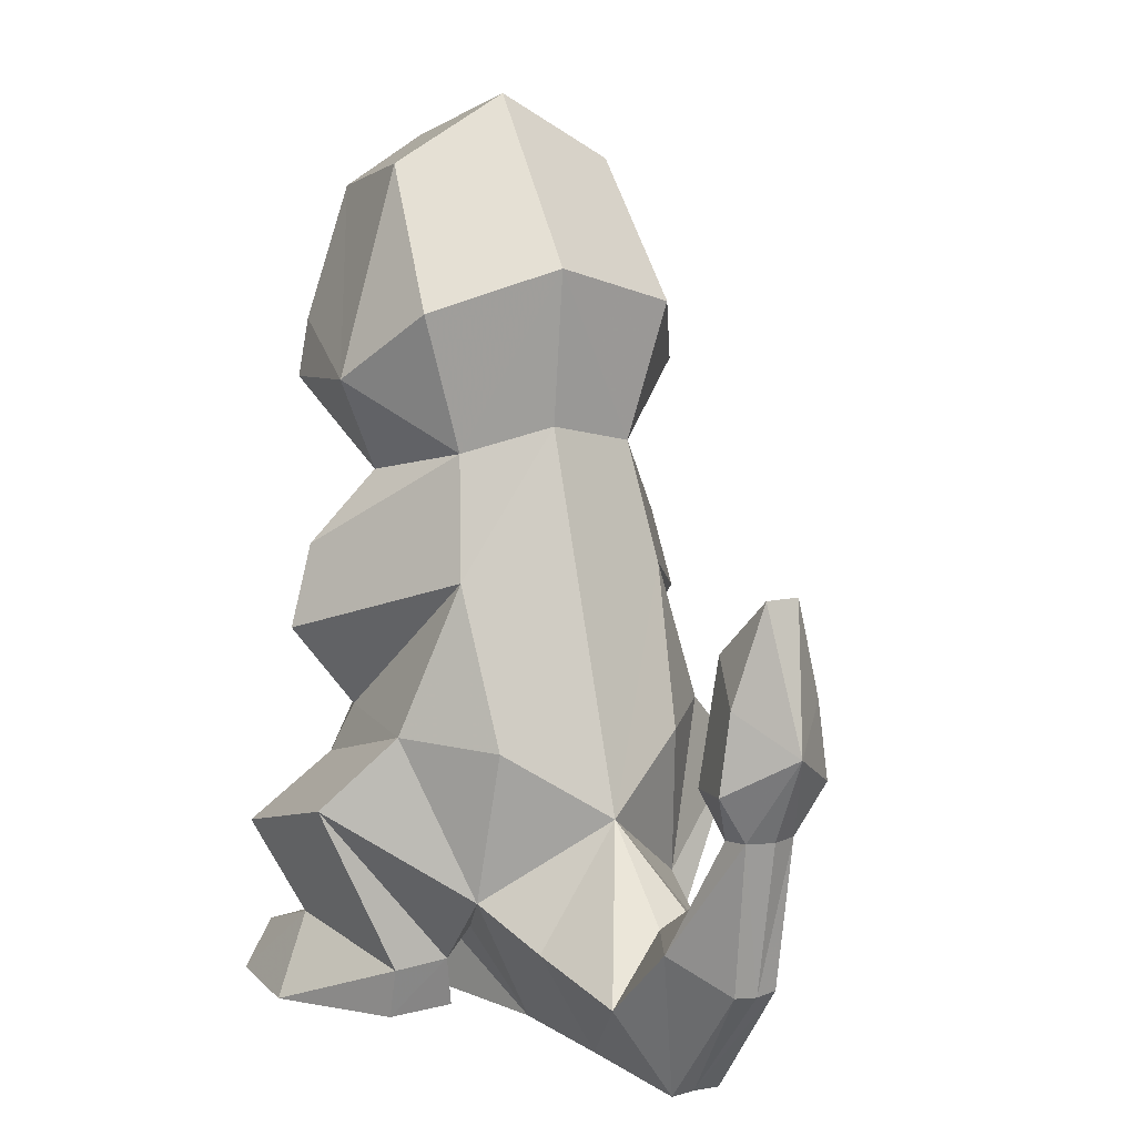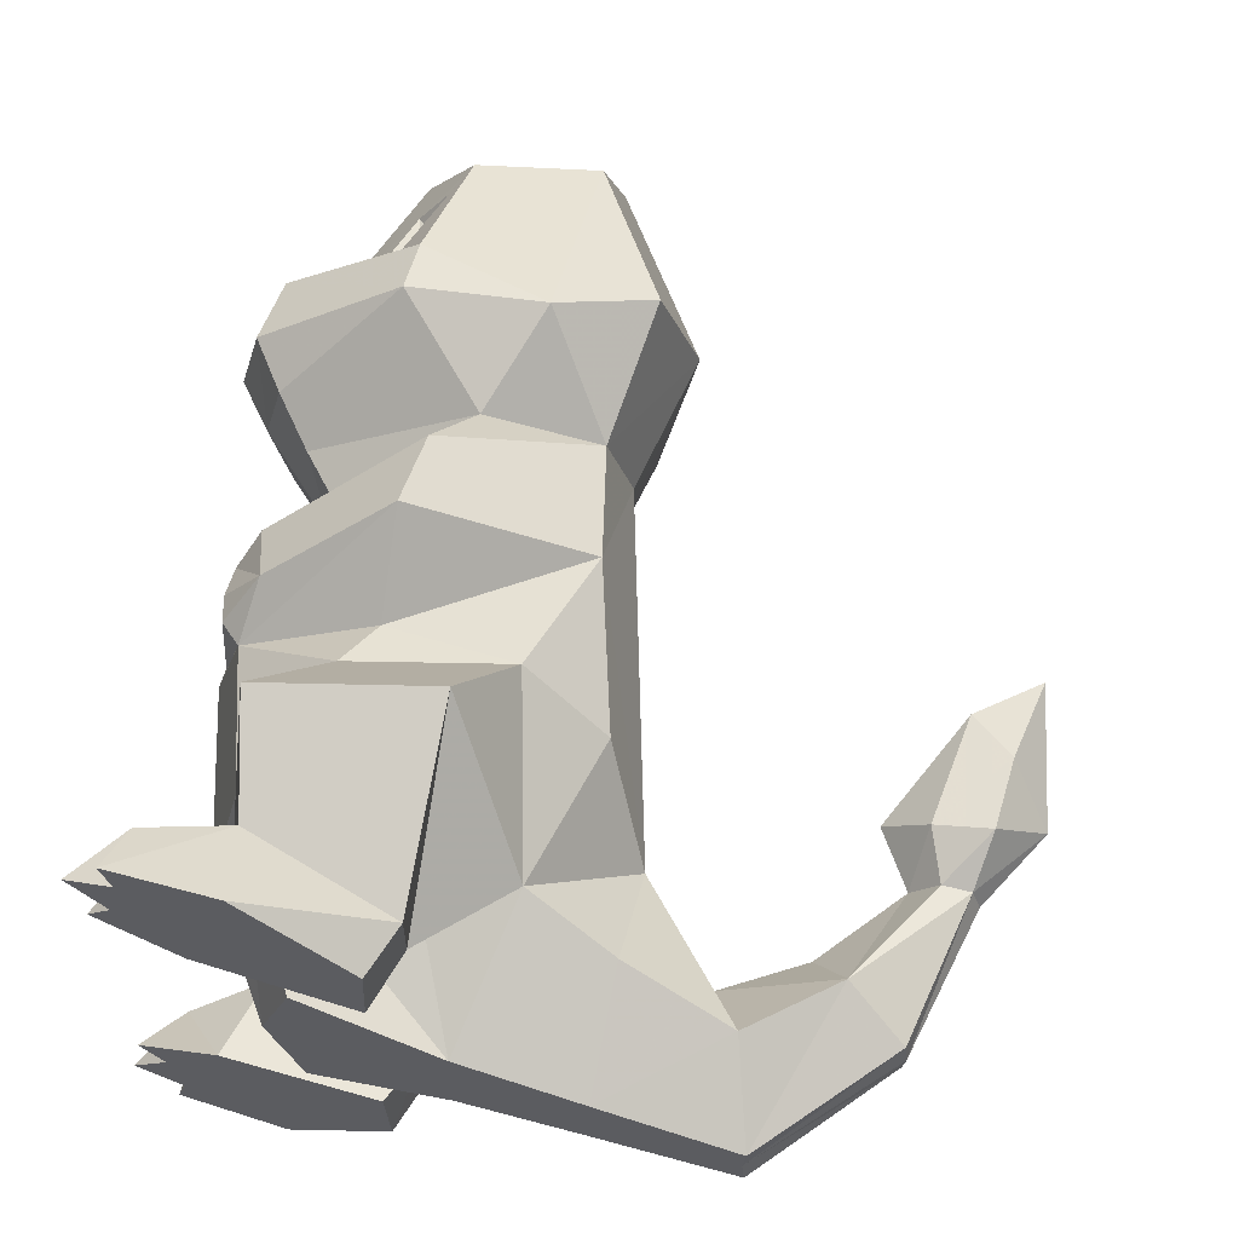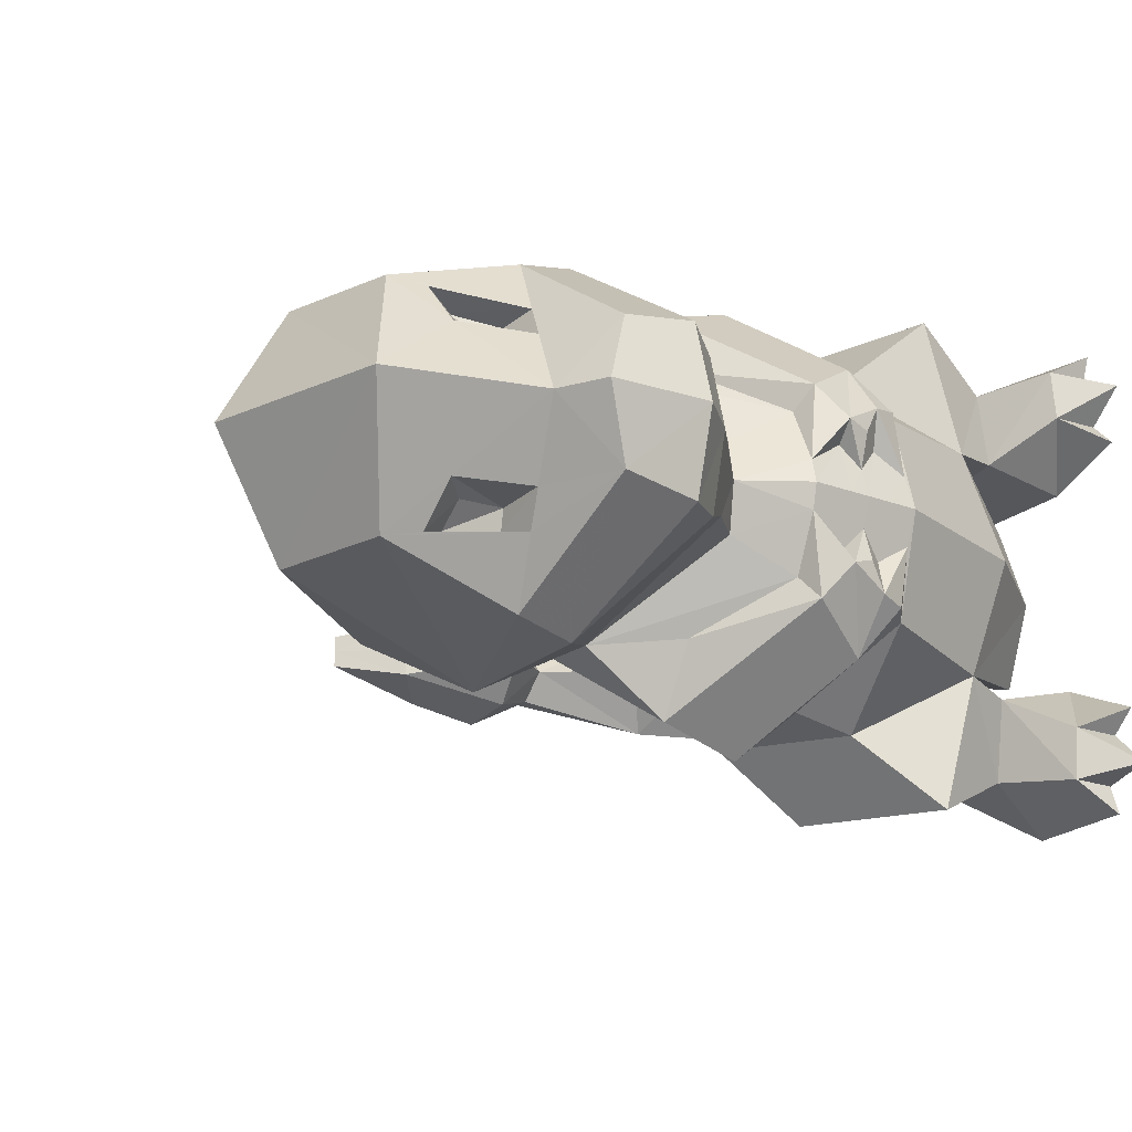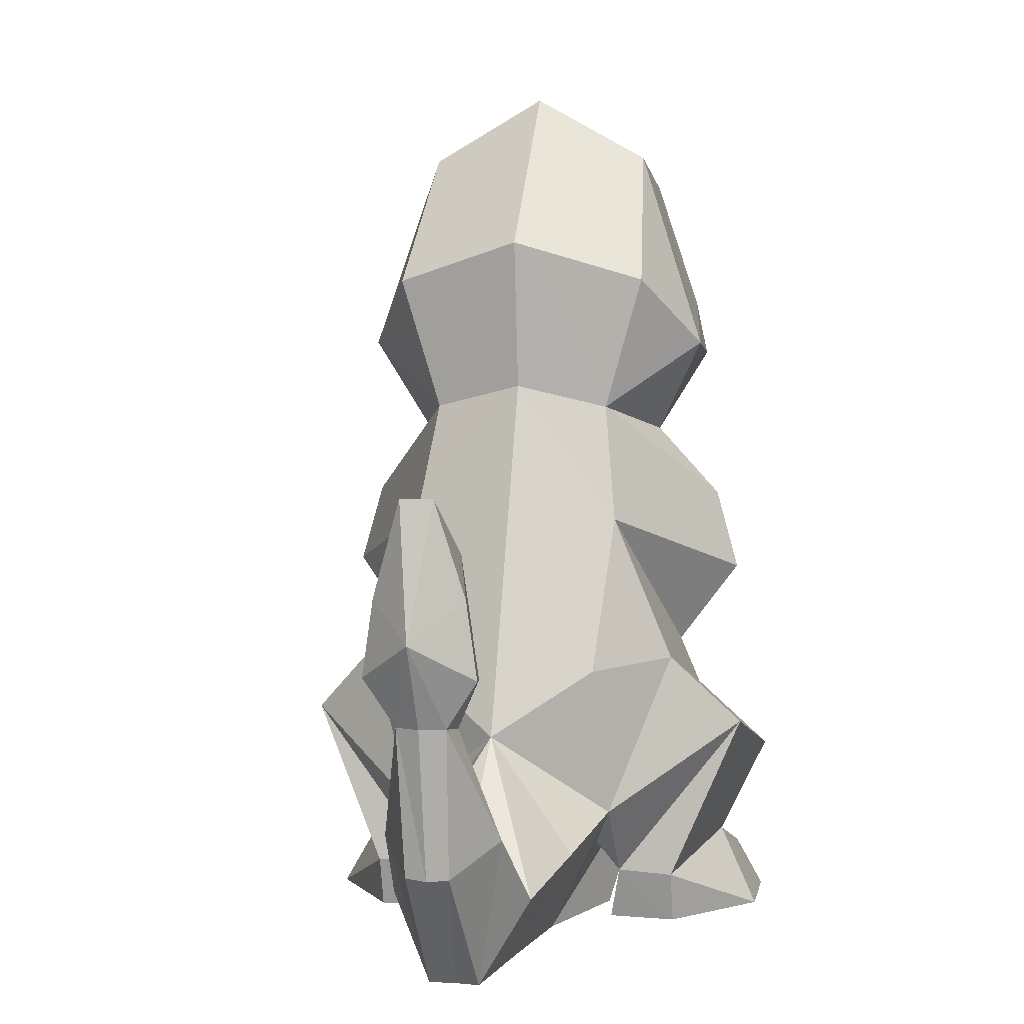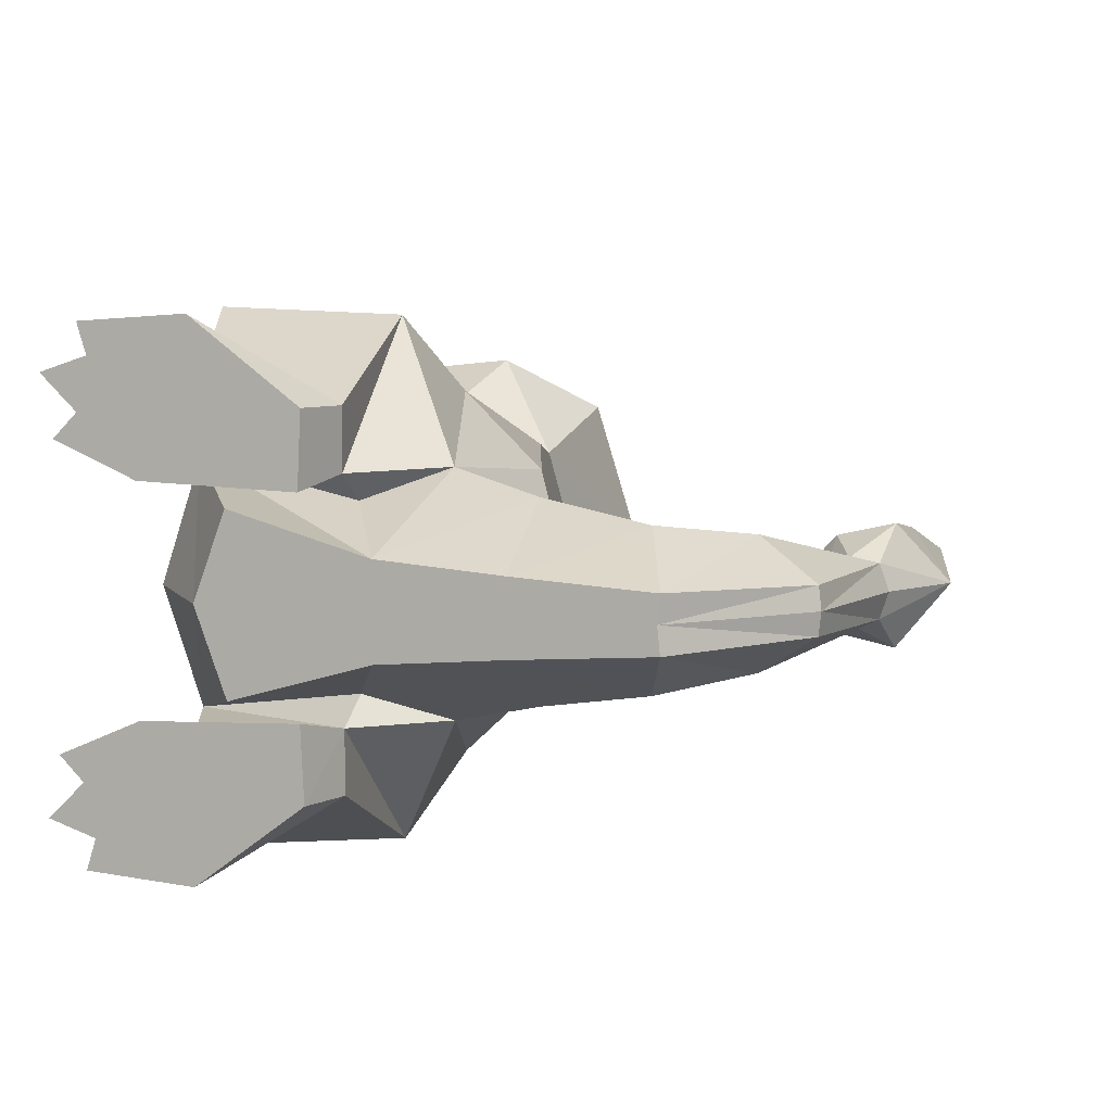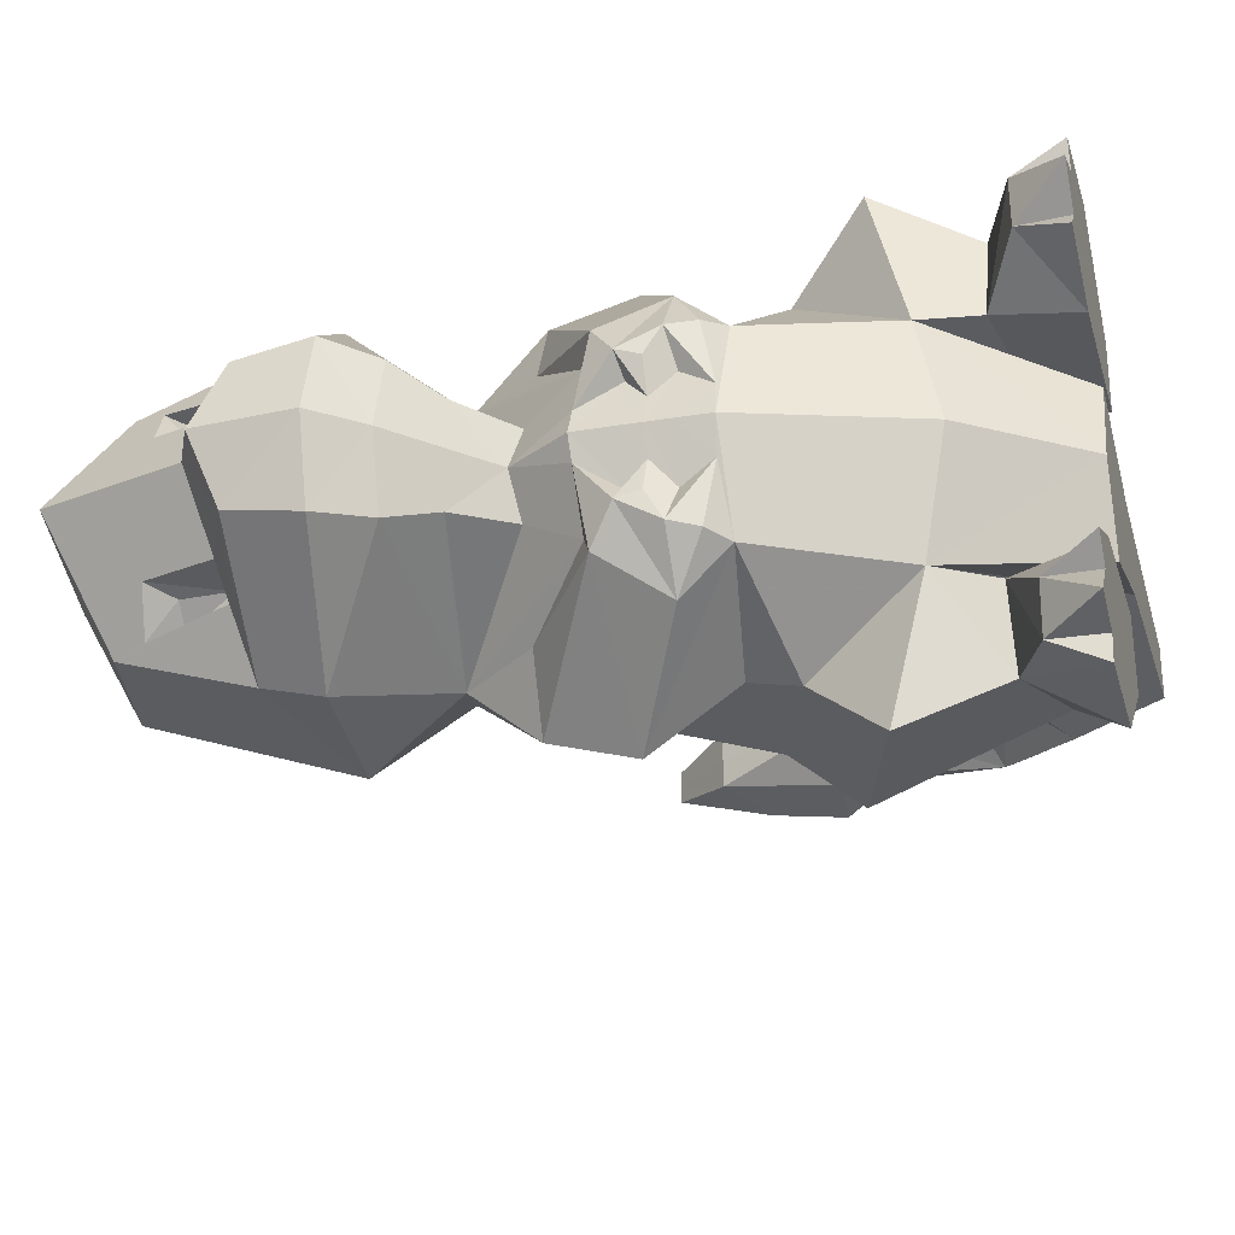
<metadata>
{"format":"obj","ext":"obj","renderer":"f3d","projection":"perspective","resolution":1024,"background":"white","views":[{"elev":11.3,"azim":-119.1,"up":"+Z"},{"elev":59.8,"azim":-163.0,"up":"+Y"},{"elev":-18.9,"azim":54.7,"up":"+Y"},{"elev":4.1,"azim":-76.3,"up":"+Z"},{"elev":6.2,"azim":-161.0,"up":"+Y"},{"elev":-27.4,"azim":105.7,"up":"+Y"}]}
</metadata>
<code>
o Charmander_Starter_1Gen_Flowalistik
v 0.01558 -0.02323 -0.0328
v 0.01469 -0.0204 -0.0328
v 0.007587 -0.01504 -0.0328
v 0.005451 -0.0239 -0.0328
v 0.01914 -0.01895 -0.0328
v 0.01572 -0.01567 -0.0328
v 0.01799 -0.01339 -0.0328
v 0.01028 -0.01007 -0.0328
v -0.004699 -0.01635 -0.0328
v -0.004373 -0.009497 -0.0328
v -0.006079 -0.01635 -0.02759
v 0.007738 -0.01979 -0.025
v 0.01514 -0.02051 -0.02783
v 0.01555 -0.01558 -0.02793
v 0.009186 -0.01194 -0.0247
v -0.005934 -0.01069 -0.02733
v -0.004603 -0.02355 -0.01083
v 0.01065 -0.02424 -0.01551
v 0.01136 -0.0111 -0.01898
v -0.007815 -0.01657 -0.003717
v 0.006112 -0.01741 -0.008169
v -0.01291 -0.01088 -0.01965
v -0.01541 -0.00963 -0.004492
v -0.009913 -0.01084 0.01101
v -0.02035 -0 -0.01092
v -0.008482 -0 0.025
v -0.02158 -0.008765 -0.02247
v -0.03199 -0.006964 -0.02482
v -0.02862 -0 -0.01931
v -0.02234 -0.003352 -0.0328
v -0.03509 -0.002496 -0.0328
v -0.03009 -0 -0.0328
v -0.03483 -0 -0.0328
v -0.03898 -0.005779 -0.01758
v -0.03558 -0 -0.01451
v -0.04471 -0.002124 -0.02035
v -0.04499 -0 -0.02053
v -0.04664 -0.002441 -0.005835
v -0.04401 -0.002848 -0.006134
v -0.04749 -0 -0.005835
v -0.01083 -0.004307 -0.0328
v -0.006658 -0.009193 0.0228
v -0.01021 -0 0.04019
v -0.007441 -0.01315 0.03628
v 0.001756 -0 0.0562
v 0.001927 -0.01157 0.04973
v 0.01985 -0 0.05174
v 0.01335 -0.01135 0.04712
v 0.01477 -0.007155 0.03634
v 0.01417 -0.009058 0.03616
v 0.01295 -0.009611 0.0411
v 0.01523 -0.007484 0.04095
v 0.02672 -0.006668 0.03277
v 0.02835 -0 0.03534
v 0.02891 -0 0.02564
v 0.0267 -0.007885 0.02559
v 0.02494 -0 0.0212
v 0.02298 -0.007148 0.02107
v 0.01596 -0 0.0131
v 0.01913 -0.00513 0.01713
v -0.01006 -0 -0.0328
v 0.0056 -0.01939 0.01308
v 0.005312 -0.02167 0.00499
v 0.01847 -0.009998 0.005625
v 0.01589 -0.01381 -0.000615
v 0.003776 -0.01321 0.02022
v 0.00907 -0.01262 0.01296
v 0.01651 -0.00777 0.006604
v 0.01649 -0.00975 -0.005319
v 0.01964 -0 -0.004772
v 0.01386 -0 -0.02149
v 0.004327 -0.01562 -0.003129
v -0.04711 -0.005498 -0.001228
v -0.04196 -0.004331 -0.001796
v -0.04154 -0 -0.006271
v -0.03784 -0 -0.001065
v -0.05133 -0 0.002351
v -0.04707 -0.004431 0.006165
v -0.04267 -0.002819 0.009955
v -0.04796 -0.001612 0.01545
v 0.02032 -0.006725 0.003236
v 0.01999 -0.006061 0.000953
v 0.01963 -0.00875 -0.000637
v 0.01803 -0.00524 -0.001447
v 0.01888 -0.002786 0.000834
v 0.01914 -0.002353 0.006842
v 0.01823 -0.004897 0.002797
v 0.01382 -0.01563 0.03415
v 0.000376 -0.01824 0.02964
v 0.002193 -0.007999 -0.0328
v 0.005171 -0 -0.0328
v -0.006149 -0.0082 -0.02433
v 0.0186 -0.003315 -0.004565
v 0.01972 -0 -0.001448
v 0.01987 -0 0.007012
v 0.0198 -0 0.002796
v 0.01976 -0 0.000833
v 0.0143 -0.004383 0.01231
v 0.01757 -0.006719 0.0432
v 0.01465 -0.0107 0.04389
v 0.01749 -0.009794 0.03548
v 0.02372 -0 0.03762
v 0.01948 -0.00666 0.03615
v 0.01335 -0.01691 0.02852
v -0.04796 -0 0.01545
v -0.04264 -0 0.009969
v 0.01869 -0.009283 -0.003399
v 0.01558 0.02323 -0.0328
v 0.005451 0.0239 -0.0328
v 0.007587 0.01504 -0.0328
v 0.01469 0.0204 -0.0328
v 0.01914 0.01895 -0.0328
v 0.01572 0.01567 -0.0328
v 0.01028 0.01007 -0.0328
v 0.01799 0.01339 -0.0328
v -0.004699 0.01635 -0.0328
v -0.004373 0.009497 -0.0328
v 0.007738 0.01979 -0.025
v -0.006079 0.01635 -0.02759
v 0.01514 0.02051 -0.02783
v 0.009186 0.01194 -0.0247
v 0.01555 0.01558 -0.02793
v -0.005934 0.01069 -0.02733
v 0.01065 0.02424 -0.01551
v -0.004603 0.02355 -0.01083
v 0.01136 0.0111 -0.01898
v 0.006112 0.01741 -0.008169
v -0.007815 0.01657 -0.003717
v -0.01291 0.01088 -0.01965
v -0.009913 0.01084 0.01101
v -0.01541 0.00963 -0.004492
v -0.02158 0.008765 -0.02247
v -0.03199 0.006964 -0.02482
v -0.03509 0.002496 -0.0328
v -0.02234 0.003352 -0.0328
v -0.03898 0.005779 -0.01758
v -0.04471 0.002124 -0.02035
v -0.04401 0.002848 -0.006134
v -0.04664 0.002441 -0.005835
v -0.01083 0.004307 -0.0328
v -0.006658 0.009193 0.0228
v -0.007441 0.01315 0.03628
v 0.001927 0.01157 0.04973
v 0.01335 0.01135 0.04712
v 0.01477 0.007155 0.03634
v 0.01523 0.007484 0.04095
v 0.01295 0.009611 0.0411
v 0.01417 0.009058 0.03616
v 0.02672 0.006668 0.03277
v 0.0267 0.007885 0.02559
v 0.02298 0.007148 0.02107
v 0.01913 0.00513 0.01713
v 0.005312 0.02167 0.00499
v 0.0056 0.01939 0.01308
v 0.01589 0.01381 -0.000615
v 0.01847 0.009998 0.005625
v 0.00907 0.01262 0.01296
v 0.003776 0.01321 0.02022
v 0.01651 0.00777 0.006604
v 0.01649 0.00975 -0.005319
v 0.004327 0.01562 -0.003129
v -0.04196 0.004331 -0.001796
v -0.04711 0.005498 -0.001228
v -0.04267 0.002819 0.009955
v -0.04707 0.004431 0.006165
v -0.04796 0.001612 0.01545
v 0.01963 0.00875 -0.000637
v 0.01999 0.006061 0.000953
v 0.02032 0.006725 0.003236
v 0.01803 0.00524 -0.001447
v 0.01888 0.002786 0.000834
v 0.01914 0.002353 0.006842
v 0.01823 0.004897 0.002797
v 0.000376 0.01824 0.02964
v 0.01382 0.01563 0.03415
v 0.002193 0.007999 -0.0328
v -0.006149 0.0082 -0.02433
v 0.0186 0.003315 -0.004565
v 0.0143 0.004383 0.01231
v 0.01465 0.0107 0.04389
v 0.01757 0.006719 0.0432
v 0.01749 0.009794 0.03548
v 0.01948 0.00666 0.03615
v 0.01335 0.01691 0.02852
v 0.01869 0.009283 -0.003399
f 1 2 3
f 3 4 1
f 2 5 3
f 5 6 3
f 6 7 8
f 8 3 6
f 9 4 3
f 3 8 10
f 3 10 9
f 4 9 11
f 11 12 4
f 1 4 12
f 12 13 1
f 8 7 14
f 14 15 8
f 10 8 15
f 15 16 10
f 9 10 16
f 16 11 9
f 2 1 13
f 5 2 13
f 6 5 14
f 7 6 14
f 5 13 14
f 12 11 17
f 17 18 12
f 12 18 19
f 19 15 12
f 18 17 20
f 20 21 18
f 17 22 20
f 17 11 16
f 16 22 17
f 20 22 23
f 23 24 20
f 24 23 25
f 25 26 24
f 19 18 21
f 25 23 22
f 22 27 25
f 25 27 28
f 28 29 25
f 28 27 30
f 30 31 28
f 31 30 32
f 32 33 31
f 29 28 34
f 34 35 29
f 34 28 31
f 31 36 34
f 36 31 33
f 33 37 36
f 34 36 38
f 38 39 34
f 38 36 37
f 37 40 38
f 27 22 41
f 41 30 27
f 24 26 42
f 42 26 43
f 43 44 42
f 44 43 45
f 45 46 44
f 46 45 47
f 47 48 46
f 49 50 51
f 51 52 49
f 53 54 55
f 55 56 53
f 56 55 57
f 57 58 56
f 57 59 60
f 60 58 57
f 30 41 61
f 61 32 30
f 24 42 62
f 62 63 24
f 63 62 64
f 64 65 63
f 62 42 66
f 66 67 62
f 64 62 67
f 67 68 64
f 19 21 69
f 19 69 70
f 70 71 19
f 63 65 69
f 69 72 63
f 39 38 73
f 73 74 39
f 75 39 74
f 74 76 75
f 38 40 77
f 77 73 38
f 74 73 78
f 78 79 74
f 76 74 79
f 78 73 77
f 77 80 78
f 65 64 81
f 81 82 83
f 65 81 83
f 84 83 82
f 82 85 84
f 81 64 86
f 81 87 85
f 85 82 81
f 24 63 72
f 20 24 72
f 72 21 20
f 48 88 89
f 89 46 48
f 42 44 89
f 89 66 42
f 44 46 89
f 15 14 13
f 13 12 15
f 61 41 90
f 90 91 61
f 41 22 92
f 22 16 92
f 21 72 69
f 78 80 79
f 69 93 70
f 93 84 94
f 94 70 93
f 87 86 95
f 95 96 87
f 85 87 96
f 96 97 85
f 84 85 97
f 97 94 84
f 86 87 81
f 16 15 19
f 19 92 16
f 41 92 19
f 19 90 41
f 19 71 91
f 91 90 19
f 68 67 66
f 66 98 68
f 86 68 98
f 98 59 86
f 95 86 59
f 48 47 99
f 99 100 48
f 101 88 48
f 48 100 101
f 99 47 102
f 102 103 99
f 88 104 89
f 53 56 104
f 104 88 53
f 66 89 104
f 66 60 98
f 102 54 53
f 53 103 102
f 101 103 53
f 53 88 101
f 56 58 104
f 100 99 52
f 52 51 100
f 99 103 49
f 49 52 99
f 103 101 50
f 50 49 103
f 101 100 51
f 51 50 101
f 59 98 60
f 66 104 58
f 58 60 66
f 79 80 105
f 105 106 79
f 79 106 76
f 80 77 105
f 69 65 107
f 69 107 93
f 93 83 84
f 83 93 107
f 107 65 83
f 68 86 64
f 75 35 34
f 34 39 75
f 108 109 110
f 110 111 108
f 111 110 112
f 112 110 113
f 113 110 114
f 114 115 113
f 116 110 109
f 110 117 114
f 110 116 117
f 109 118 119
f 119 116 109
f 108 120 118
f 118 109 108
f 114 121 122
f 122 115 114
f 117 123 121
f 121 114 117
f 116 119 123
f 123 117 116
f 111 120 108
f 112 120 111
f 113 122 112
f 115 122 113
f 112 122 120
f 118 124 125
f 125 119 118
f 118 121 126
f 126 124 118
f 124 127 128
f 128 125 124
f 125 128 129
f 125 129 123
f 123 119 125
f 128 130 131
f 131 129 128
f 130 26 25
f 25 131 130
f 126 127 124
f 25 132 129
f 129 131 25
f 25 29 133
f 133 132 25
f 133 134 135
f 135 132 133
f 134 33 32
f 32 135 134
f 29 35 136
f 136 133 29
f 136 137 134
f 134 133 136
f 137 37 33
f 33 134 137
f 136 138 139
f 139 137 136
f 139 40 37
f 37 137 139
f 132 135 140
f 140 129 132
f 130 141 26
f 141 142 43
f 43 26 141
f 142 143 45
f 45 43 142
f 143 144 47
f 47 45 143
f 145 146 147
f 147 148 145
f 149 150 55
f 55 54 149
f 150 151 57
f 57 55 150
f 57 151 152
f 152 59 57
f 135 32 61
f 61 140 135
f 130 153 154
f 154 141 130
f 153 155 156
f 156 154 153
f 154 157 158
f 158 141 154
f 156 159 157
f 157 154 156
f 126 160 127
f 126 71 70
f 70 160 126
f 153 161 160
f 160 155 153
f 138 162 163
f 163 139 138
f 75 76 162
f 162 138 75
f 139 163 77
f 77 40 139
f 162 164 165
f 165 163 162
f 76 164 162
f 165 166 77
f 77 163 165
f 167 168 169
f 155 167 169
f 155 169 156
f 170 171 168
f 168 167 170
f 169 172 156
f 169 168 171
f 171 173 169
f 130 161 153
f 128 127 161
f 161 130 128
f 144 143 174
f 174 175 144
f 141 158 174
f 174 142 141
f 142 174 143
f 121 118 120
f 120 122 121
f 61 91 176
f 176 140 61
f 140 177 129
f 129 177 123
f 127 160 161
f 165 164 166
f 160 70 178
f 178 70 94
f 94 170 178
f 173 96 95
f 95 172 173
f 171 97 96
f 96 173 171
f 170 94 97
f 97 171 170
f 172 169 173
f 123 177 126
f 126 121 123
f 140 176 126
f 126 177 140
f 126 176 91
f 91 71 126
f 159 179 158
f 158 157 159
f 172 59 179
f 179 159 172
f 95 59 172
f 144 180 181
f 181 47 144
f 182 180 144
f 144 175 182
f 181 183 102
f 102 47 181
f 175 174 184
f 149 175 184
f 184 150 149
f 158 184 174
f 158 179 152
f 102 183 149
f 149 54 102
f 182 175 149
f 149 183 182
f 150 184 151
f 180 147 146
f 146 181 180
f 181 146 145
f 145 183 181
f 183 145 148
f 148 182 183
f 182 148 147
f 147 180 182
f 59 152 179
f 158 152 151
f 151 184 158
f 164 106 105
f 105 166 164
f 164 76 106
f 166 105 77
f 160 185 155
f 160 178 185
f 178 170 167
f 167 155 185
f 185 178 167
f 159 156 172
f 75 138 136
f 136 35 75

</code>
